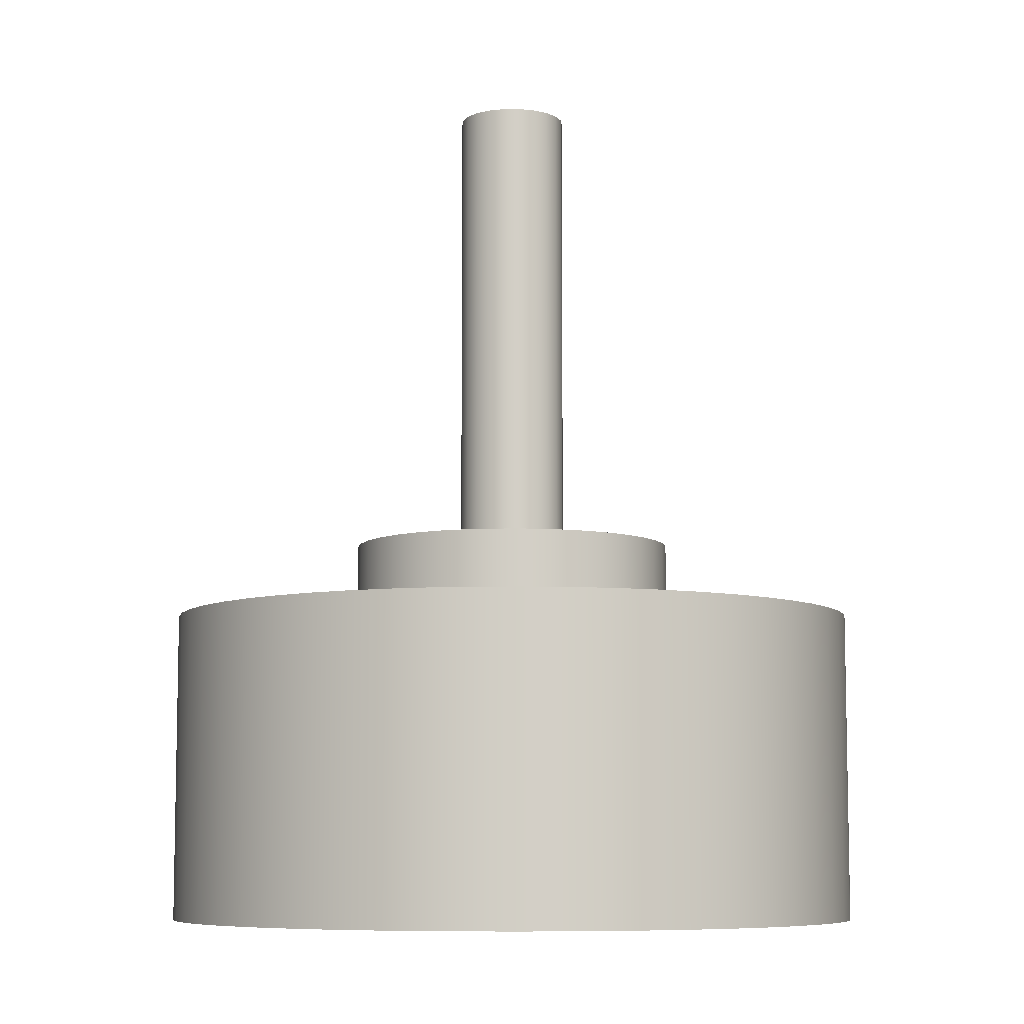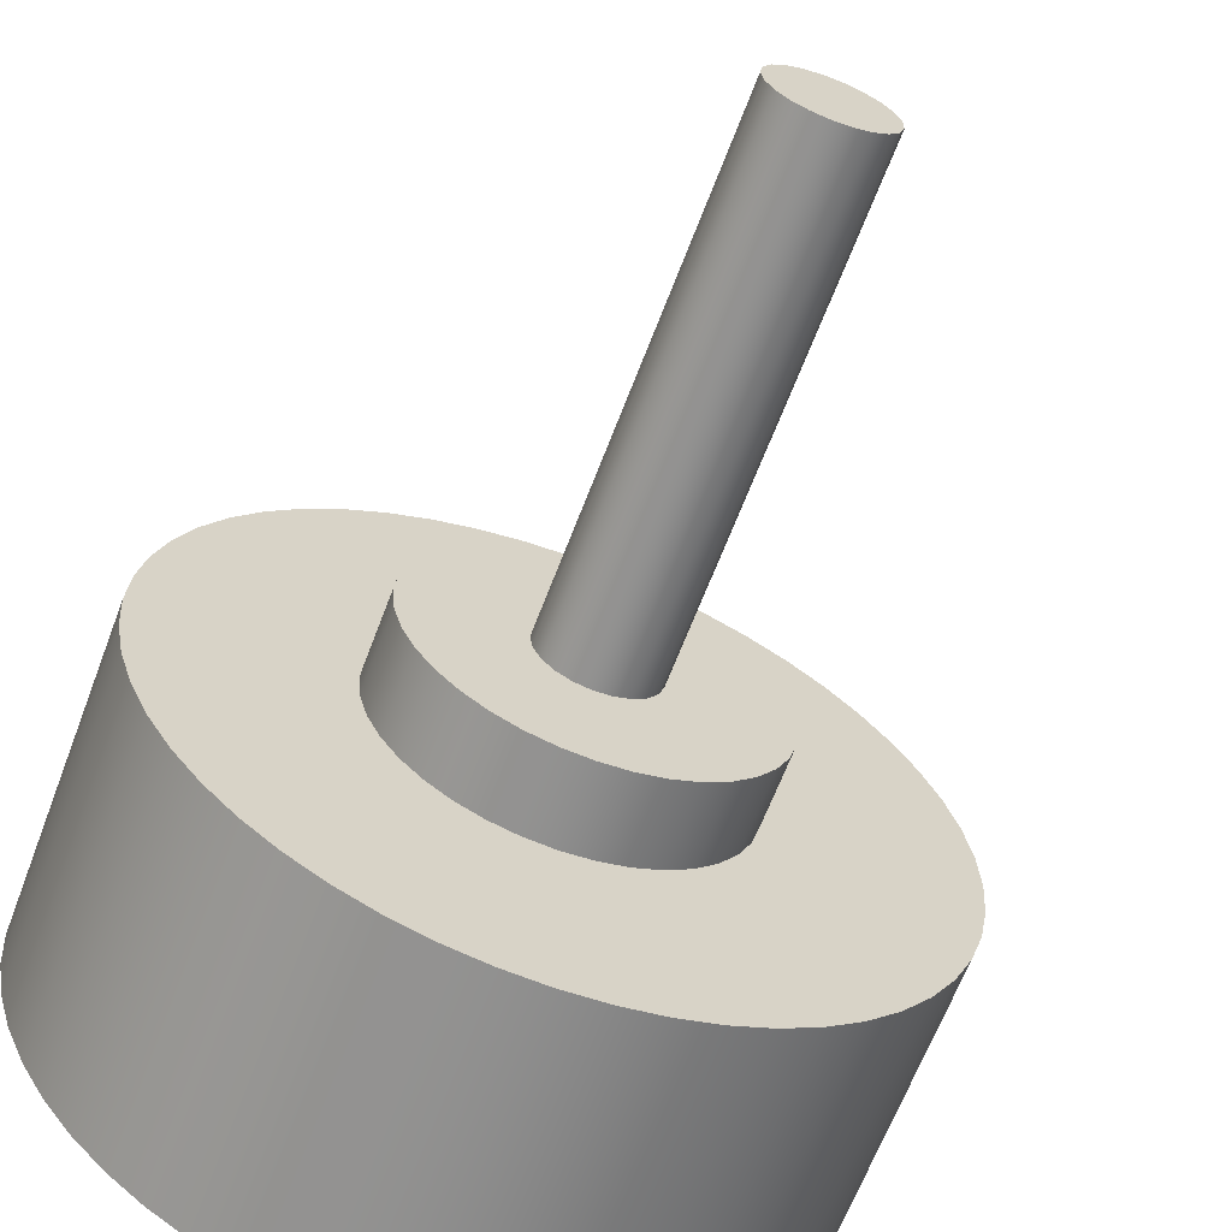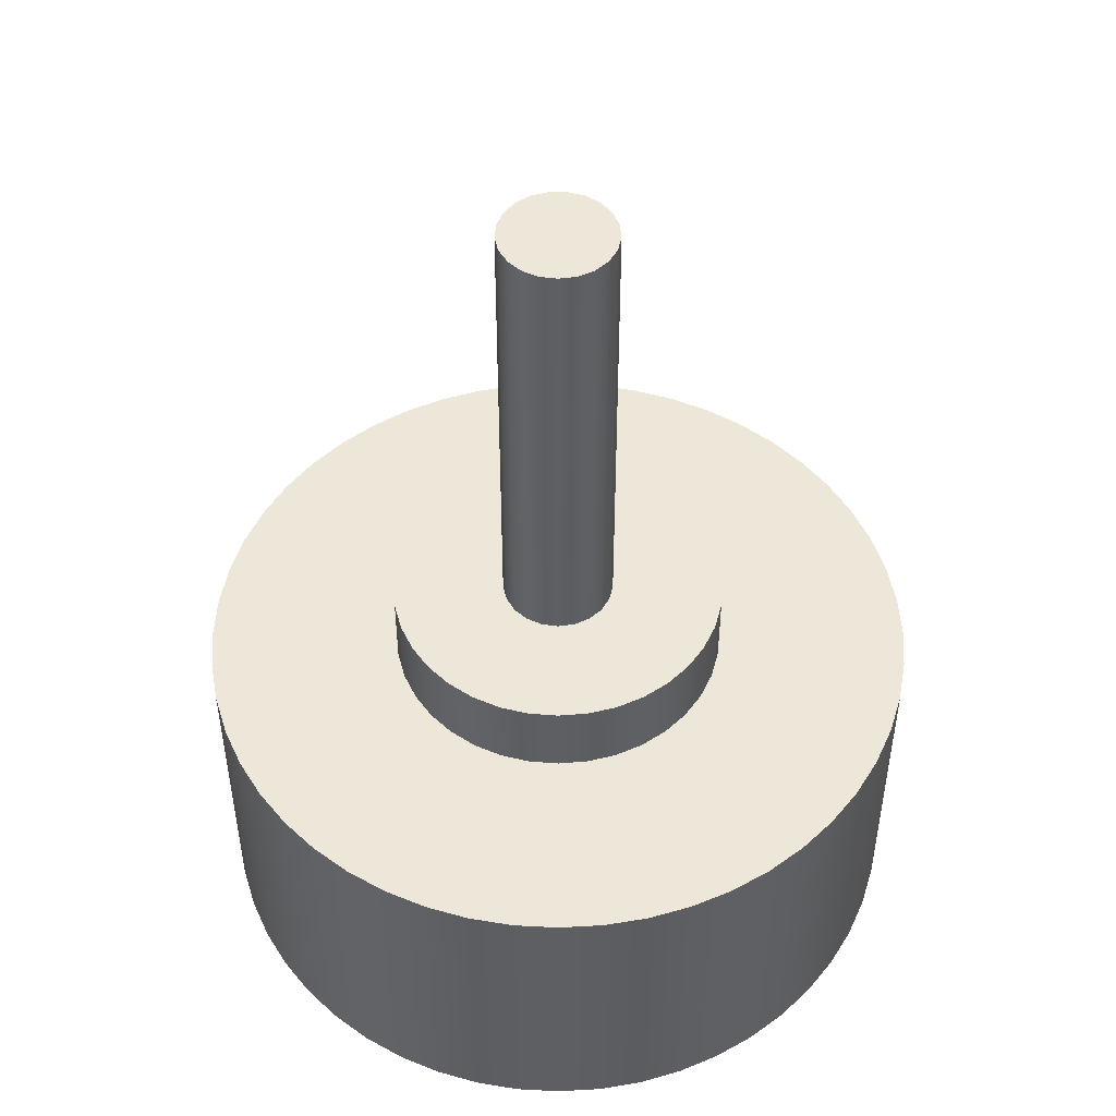
<metadata>
{"format":"obj","ext":"obj","renderer":"f3d","projection":"perspective","resolution":1024,"background":"white","views":[{"elev":-7.8,"azim":116.0,"up":"+Y"},{"elev":-64.5,"azim":159.3,"up":"+Z"},{"elev":49.8,"azim":89.9,"up":"+Y"}]}
</metadata>
<code>
v 0.35 5.5 -4.286e-17
v 0.3345 5.5 0.1032
v 0.2892 5.5 0.1972
v 0.2182 5.5 0.2736
v 0.1279 5.5 0.3258
v 0.02616 5.5 0.349
v -0.07788 5.5 0.3412
v -0.175 5.5 0.3031
v -0.2566 5.5 0.2381
v -0.3153 5.5 0.1519
v -0.3461 5.5 0.05216
v -0.3461 5.5 -0.05216
v -0.3153 5.5 -0.1519
v -0.2566 5.5 -0.2381
v -0.175 5.5 -0.3031
v -0.07788 5.5 -0.3412
v 0.02616 5.5 -0.349
v 0.1279 5.5 -0.3258
v 0.2182 5.5 -0.2736
v 0.2892 5.5 -0.1972
v 0.3345 5.5 -0.1032
v 0.35 2.5 -4.286e-17
v 0.3345 2.5 -0.1032
v 0.2892 2.5 -0.1972
v 0.2182 2.5 -0.2736
v 0.1279 2.5 -0.3258
v 0.02616 2.5 -0.349
v -0.07788 2.5 -0.3412
v -0.175 2.5 -0.3031
v -0.2566 2.5 -0.2381
v -0.3153 2.5 -0.1519
v -0.3461 2.5 -0.05216
v -0.3461 2.5 0.05216
v -0.3153 2.5 0.1519
v -0.2566 2.5 0.2381
v -0.175 2.5 0.3031
v -0.07788 2.5 0.3412
v 0.02616 2.5 0.349
v 0.1279 2.5 0.3258
v 0.2182 2.5 0.2736
v 0.2892 2.5 0.1972
v 0.3345 2.5 0.1032
v 0.35 2.5 -4.286e-17
v 0.35 5.5 -4.286e-17
v 0.35 5.5 -4.286e-17
v 0.3345 5.5 -0.1032
v 0.2892 5.5 -0.1972
v 0.2182 5.5 -0.2736
v 0.1279 5.5 -0.3258
v 0.02616 5.5 -0.349
v -0.07788 5.5 -0.3412
v -0.175 5.5 -0.3031
v -0.2566 5.5 -0.2381
v -0.3153 5.5 -0.1519
v -0.3461 5.5 -0.05216
v -0.3461 5.5 0.05216
v -0.3153 5.5 0.1519
v -0.2566 5.5 0.2381
v -0.175 5.5 0.3031
v -0.07788 5.5 0.3412
v 0.02616 5.5 0.349
v 0.1279 5.5 0.3258
v 0.2182 5.5 0.2736
v 0.2892 5.5 0.1972
v 0.3345 5.5 0.1032
v 1.05 2.5 -1.286e-16
v 1.034 2.5 0.1823
v 0.9867 2.5 0.3591
v 0.9093 2.5 0.525
v 0.8043 2.5 0.6749
v 0.6749 2.5 0.8043
v 0.525 2.5 0.9093
v 0.3591 2.5 0.9867
v 0.1823 2.5 1.034
v -6.429e-17 2.5 1.05
v -0.1823 2.5 1.034
v -0.3591 2.5 0.9867
v -0.525 2.5 0.9093
v -0.6749 2.5 0.8043
v -0.8043 2.5 0.6749
v -0.9093 2.5 0.525
v -0.9867 2.5 0.3591
v -1.034 2.5 0.1823
v -1.05 2.5 0
v -1.034 2.5 -0.1823
v -0.9867 2.5 -0.3591
v -0.9093 2.5 -0.525
v -0.8043 2.5 -0.6749
v -0.6749 2.5 -0.8043
v -0.525 2.5 -0.9093
v -0.3591 2.5 -0.9867
v -0.1823 2.5 -1.034
v -6.429e-17 2.5 -1.05
v 0.1823 2.5 -1.034
v 0.3591 2.5 -0.9867
v 0.525 2.5 -0.9093
v 0.6749 2.5 -0.8043
v 0.8043 2.5 -0.6749
v 0.9093 2.5 -0.525
v 0.9867 2.5 -0.3591
v 1.034 2.5 -0.1823
v 1.05 2 -1.286e-16
v 1.034 2 -0.1823
v 0.9867 2 -0.3591
v 0.9093 2 -0.525
v 0.8043 2 -0.6749
v 0.6749 2 -0.8043
v 0.525 2 -0.9093
v 0.3591 2 -0.9867
v 0.1823 2 -1.034
v -6.429e-17 2 -1.05
v -0.1823 2 -1.034
v -0.3591 2 -0.9867
v -0.525 2 -0.9093
v -0.6749 2 -0.8043
v -0.8043 2 -0.6749
v -0.9093 2 -0.525
v -0.9867 2 -0.3591
v -1.034 2 -0.1823
v -1.05 2 0
v -1.034 2 0.1823
v -0.9867 2 0.3591
v -0.9093 2 0.525
v -0.8043 2 0.6749
v -0.6749 2 0.8043
v -0.525 2 0.9093
v -0.3591 2 0.9867
v -0.1823 2 1.034
v -6.429e-17 2 1.05
v 0.1823 2 1.034
v 0.3591 2 0.9867
v 0.525 2 0.9093
v 0.6749 2 0.8043
v 0.8043 2 0.6749
v 0.9093 2 0.525
v 0.9867 2 0.3591
v 1.034 2 0.1823
v 1.05 2 -1.286e-16
v 1.05 2.5 -1.286e-16
v 0.35 2.5 -4.286e-17
v 0.3345 2.5 0.1032
v 0.2892 2.5 0.1972
v 0.2182 2.5 0.2736
v 0.1279 2.5 0.3258
v 0.02616 2.5 0.349
v -0.07788 2.5 0.3412
v -0.175 2.5 0.3031
v -0.2566 2.5 0.2381
v -0.3153 2.5 0.1519
v -0.3461 2.5 0.05216
v -0.3461 2.5 -0.05216
v -0.3153 2.5 -0.1519
v -0.2566 2.5 -0.2381
v -0.175 2.5 -0.3031
v -0.07788 2.5 -0.3412
v 0.02616 2.5 -0.349
v 0.1279 2.5 -0.3258
v 0.2182 2.5 -0.2736
v 0.2892 2.5 -0.1972
v 0.3345 2.5 -0.1032
v 1.05 2.5 -1.286e-16
v 1.034 2.5 -0.1823
v 0.9867 2.5 -0.3591
v 0.9093 2.5 -0.525
v 0.8043 2.5 -0.6749
v 0.6749 2.5 -0.8043
v 0.525 2.5 -0.9093
v 0.3591 2.5 -0.9867
v 0.1823 2.5 -1.034
v -6.429e-17 2.5 -1.05
v -0.1823 2.5 -1.034
v -0.3591 2.5 -0.9867
v -0.525 2.5 -0.9093
v -0.6749 2.5 -0.8043
v -0.8043 2.5 -0.6749
v -0.9093 2.5 -0.525
v -0.9867 2.5 -0.3591
v -1.034 2.5 -0.1823
v -1.05 2.5 0
v -1.034 2.5 0.1823
v -0.9867 2.5 0.3591
v -0.9093 2.5 0.525
v -0.8043 2.5 0.6749
v -0.6749 2.5 0.8043
v -0.525 2.5 0.9093
v -0.3591 2.5 0.9867
v -0.1823 2.5 1.034
v -6.429e-17 2.5 1.05
v 0.1823 2.5 1.034
v 0.3591 2.5 0.9867
v 0.525 2.5 0.9093
v 0.6749 2.5 0.8043
v 0.8043 2.5 0.6749
v 0.9093 2.5 0.525
v 0.9867 2.5 0.3591
v 1.034 2.5 0.1823
v -2.25 2 2.755e-16
v -2.234 2 -0.2712
v -2.185 2 -0.5385
v -2.104 2 -0.7979
v -1.992 2 -1.046
v -1.852 2 -1.278
v -1.684 2 -1.492
v -1.492 2 -1.684
v -1.278 2 -1.852
v -1.046 2 -1.992
v -0.7979 2 -2.104
v -0.5385 2 -2.185
v -0.2712 2 -2.234
v 1.378e-16 2 -2.25
v 0.2712 2 -2.234
v 0.5385 2 -2.185
v 0.7979 2 -2.104
v 1.046 2 -1.992
v 1.278 2 -1.852
v 1.492 2 -1.684
v 1.684 2 -1.492
v 1.852 2 -1.278
v 1.992 2 -1.046
v 2.104 2 -0.7979
v 2.185 2 -0.5385
v 2.234 2 -0.2712
v 2.25 2 0
v 2.234 2 0.2712
v 2.185 2 0.5385
v 2.104 2 0.7979
v 1.992 2 1.046
v 1.852 2 1.278
v 1.684 2 1.492
v 1.492 2 1.684
v 1.278 2 1.852
v 1.046 2 1.992
v 0.7979 2 2.104
v 0.5385 2 2.185
v 0.2712 2 2.234
v 1.378e-16 2 2.25
v -0.2712 2 2.234
v -0.5385 2 2.185
v -0.7979 2 2.104
v -1.046 2 1.992
v -1.278 2 1.852
v -1.492 2 1.684
v -1.684 2 1.492
v -1.852 2 1.278
v -1.992 2 1.046
v -2.104 2 0.7979
v -2.185 2 0.5385
v -2.234 2 0.2712
v -2.25 0 2.755e-16
v -2.234 0 0.2712
v -2.185 0 0.5385
v -2.104 0 0.7979
v -1.992 0 1.046
v -1.852 0 1.278
v -1.684 0 1.492
v -1.492 0 1.684
v -1.278 0 1.852
v -1.046 0 1.992
v -0.7979 0 2.104
v -0.5385 0 2.185
v -0.2712 0 2.234
v 1.378e-16 0 2.25
v 0.2712 0 2.234
v 0.5385 0 2.185
v 0.7979 0 2.104
v 1.046 0 1.992
v 1.278 0 1.852
v 1.492 0 1.684
v 1.684 0 1.492
v 1.852 0 1.278
v 1.992 0 1.046
v 2.104 0 0.7979
v 2.185 0 0.5385
v 2.234 0 0.2712
v 2.25 0 0
v 2.234 0 -0.2712
v 2.185 0 -0.5385
v 2.104 0 -0.7979
v 1.992 0 -1.046
v 1.852 0 -1.278
v 1.684 0 -1.492
v 1.492 0 -1.684
v 1.278 0 -1.852
v 1.046 0 -1.992
v 0.7979 0 -2.104
v 0.5385 0 -2.185
v 0.2712 0 -2.234
v 1.378e-16 0 -2.25
v -0.2712 0 -2.234
v -0.5385 0 -2.185
v -0.7979 0 -2.104
v -1.046 0 -1.992
v -1.278 0 -1.852
v -1.492 0 -1.684
v -1.684 0 -1.492
v -1.852 0 -1.278
v -1.992 0 -1.046
v -2.104 0 -0.7979
v -2.185 0 -0.5385
v -2.234 0 -0.2712
v -2.25 0 2.755e-16
v -2.25 2 2.755e-16
v 1.05 2 -1.286e-16
v 1.034 2 0.1823
v 0.9867 2 0.3591
v 0.9093 2 0.525
v 0.8043 2 0.6749
v 0.6749 2 0.8043
v 0.525 2 0.9093
v 0.3591 2 0.9867
v 0.1823 2 1.034
v -6.429e-17 2 1.05
v -0.1823 2 1.034
v -0.3591 2 0.9867
v -0.525 2 0.9093
v -0.6749 2 0.8043
v -0.8043 2 0.6749
v -0.9093 2 0.525
v -0.9867 2 0.3591
v -1.034 2 0.1823
v -1.05 2 0
v -1.034 2 -0.1823
v -0.9867 2 -0.3591
v -0.9093 2 -0.525
v -0.8043 2 -0.6749
v -0.6749 2 -0.8043
v -0.525 2 -0.9093
v -0.3591 2 -0.9867
v -0.1823 2 -1.034
v -6.429e-17 2 -1.05
v 0.1823 2 -1.034
v 0.3591 2 -0.9867
v 0.525 2 -0.9093
v 0.6749 2 -0.8043
v 0.8043 2 -0.6749
v 0.9093 2 -0.525
v 0.9867 2 -0.3591
v 1.034 2 -0.1823
v -2.25 2 2.755e-16
v -2.234 2 0.2712
v -2.185 2 0.5385
v -2.104 2 0.7979
v -1.992 2 1.046
v -1.852 2 1.278
v -1.684 2 1.492
v -1.492 2 1.684
v -1.278 2 1.852
v -1.046 2 1.992
v -0.7979 2 2.104
v -0.5385 2 2.185
v -0.2712 2 2.234
v 1.378e-16 2 2.25
v 0.2712 2 2.234
v 0.5385 2 2.185
v 0.7979 2 2.104
v 1.046 2 1.992
v 1.278 2 1.852
v 1.492 2 1.684
v 1.684 2 1.492
v 1.852 2 1.278
v 1.992 2 1.046
v 2.104 2 0.7979
v 2.185 2 0.5385
v 2.234 2 0.2712
v 2.25 2 0
v 2.234 2 -0.2712
v 2.185 2 -0.5385
v 2.104 2 -0.7979
v 1.992 2 -1.046
v 1.852 2 -1.278
v 1.684 2 -1.492
v 1.492 2 -1.684
v 1.278 2 -1.852
v 1.046 2 -1.992
v 0.7979 2 -2.104
v 0.5385 2 -2.185
v 0.2712 2 -2.234
v 1.378e-16 2 -2.25
v -0.2712 2 -2.234
v -0.5385 2 -2.185
v -0.7979 2 -2.104
v -1.046 2 -1.992
v -1.278 2 -1.852
v -1.492 2 -1.684
v -1.684 2 -1.492
v -1.852 2 -1.278
v -1.992 2 -1.046
v -2.104 2 -0.7979
v -2.185 2 -0.5385
v -2.234 2 -0.2712
v -2.25 0 2.755e-16
v -2.234 0 -0.2712
v -2.185 0 -0.5385
v -2.104 0 -0.7979
v -1.992 0 -1.046
v -1.852 0 -1.278
v -1.684 0 -1.492
v -1.492 0 -1.684
v -1.278 0 -1.852
v -1.046 0 -1.992
v -0.7979 0 -2.104
v -0.5385 0 -2.185
v -0.2712 0 -2.234
v 1.378e-16 0 -2.25
v 0.2712 0 -2.234
v 0.5385 0 -2.185
v 0.7979 0 -2.104
v 1.046 0 -1.992
v 1.278 0 -1.852
v 1.492 0 -1.684
v 1.684 0 -1.492
v 1.852 0 -1.278
v 1.992 0 -1.046
v 2.104 0 -0.7979
v 2.185 0 -0.5385
v 2.234 0 -0.2712
v 2.25 0 0
v 2.234 0 0.2712
v 2.185 0 0.5385
v 2.104 0 0.7979
v 1.992 0 1.046
v 1.852 0 1.278
v 1.684 0 1.492
v 1.492 0 1.684
v 1.278 0 1.852
v 1.046 0 1.992
v 0.7979 0 2.104
v 0.5385 0 2.185
v 0.2712 0 2.234
v 1.378e-16 0 2.25
v -0.2712 0 2.234
v -0.5385 0 2.185
v -0.7979 0 2.104
v -1.046 0 1.992
v -1.278 0 1.852
v -1.492 0 1.684
v -1.684 0 1.492
v -1.852 0 1.278
v -1.992 0 1.046
v -2.104 0 0.7979
v -2.185 0 0.5385
v -2.234 0 0.2712
g 92e29362-e2d9-11ea-be25-54bf646e7e1f
f 2 42 1
f 1 42 43
f 44 22 21
f 21 22 23
f 21 23 20
f 20 23 24
f 20 24 19
f 19 24 25
f 19 25 18
f 18 25 26
f 18 26 17
f 17 26 27
f 17 27 16
f 16 27 28
f 16 28 15
f 15 28 29
f 15 29 14
f 14 29 30
f 14 30 13
f 13 30 31
f 13 31 12
f 12 31 32
f 12 32 11
f 11 32 33
f 11 33 10
f 10 33 34
f 10 34 9
f 9 34 35
f 9 35 8
f 8 35 36
f 8 36 7
f 7 36 37
f 7 37 6
f 6 37 38
f 6 38 5
f 5 38 39
f 5 39 4
f 4 39 40
f 4 40 3
f 3 40 41
f 3 41 2
f 2 41 42
g 92e41a48-e2d9-11ea-92ce-54bf646e7e1f
f 46 55 45
f 45 55 56
f 45 56 65
f 65 56 57
f 65 57 64
f 64 57 58
f 64 58 63
f 63 58 59
f 63 59 62
f 62 59 60
f 62 60 61
f 55 46 54
f 54 46 47
f 54 47 53
f 53 47 48
f 53 48 52
f 52 48 49
f 52 49 51
f 51 49 50
g 929445ae-e2d9-11ea-91b6-54bf646e7e1f
f 67 137 66
f 66 137 138
f 139 102 101
f 101 102 103
f 101 103 100
f 100 103 104
f 100 104 99
f 99 104 105
f 99 105 98
f 98 105 106
f 98 106 97
f 97 106 107
f 97 107 96
f 96 107 108
f 96 108 95
f 95 108 109
f 95 109 94
f 94 109 110
f 94 110 93
f 93 110 111
f 93 111 92
f 92 111 112
f 92 112 91
f 91 112 113
f 91 113 90
f 90 113 114
f 90 114 89
f 89 114 115
f 89 115 88
f 88 115 116
f 88 116 87
f 87 116 117
f 87 117 86
f 86 117 118
f 86 118 85
f 85 118 119
f 85 119 84
f 84 119 120
f 84 120 83
f 83 120 121
f 83 121 82
f 82 121 122
f 82 122 81
f 81 122 123
f 81 123 80
f 80 123 124
f 80 124 79
f 79 124 125
f 79 125 78
f 78 125 126
f 78 126 77
f 77 126 127
f 77 127 76
f 76 127 128
f 76 128 75
f 75 128 129
f 75 129 74
f 74 129 130
f 74 130 73
f 73 130 131
f 73 131 72
f 72 131 132
f 72 132 71
f 71 132 133
f 71 133 70
f 70 133 134
f 70 134 69
f 69 134 135
f 69 135 68
f 68 135 136
f 68 136 67
f 67 136 137
g 9295573a-e2d9-11ea-b240-54bf646e7e1f
f 141 196 140
f 140 196 161
f 140 161 162
f 142 194 141
f 141 194 195
f 141 195 196
f 194 142 193
f 193 142 143
f 193 143 192
f 192 143 191
f 191 143 144
f 191 144 190
f 190 144 189
f 189 144 145
f 189 145 188
f 188 145 146
f 188 146 187
f 187 146 186
f 186 146 147
f 186 147 185
f 185 147 184
f 184 147 148
f 184 148 183
f 183 148 182
f 182 148 149
f 182 149 181
f 181 149 150
f 181 150 180
f 180 150 179
f 179 150 151
f 179 151 178
f 178 151 177
f 177 151 152
f 177 152 176
f 176 152 153
f 176 153 175
f 175 153 174
f 174 153 154
f 174 154 173
f 173 154 172
f 172 154 155
f 172 155 171
f 171 155 170
f 170 155 156
f 170 156 169
f 169 156 157
f 169 157 168
f 168 157 167
f 167 157 158
f 167 158 166
f 166 158 165
f 165 158 159
f 165 159 164
f 164 159 160
f 164 160 163
f 163 160 162
f 162 160 140
g 9258e598-e2d9-11ea-a32c-54bf646e7e1f
f 198 300 197
f 197 300 301
f 302 249 248
f 248 249 250
f 248 250 247
f 247 250 251
f 247 251 246
f 246 251 252
f 246 252 245
f 245 252 253
f 245 253 244
f 244 253 254
f 244 254 243
f 243 254 255
f 243 255 242
f 242 255 256
f 242 256 241
f 241 256 257
f 241 257 240
f 240 257 258
f 240 258 239
f 239 258 259
f 239 259 238
f 238 259 260
f 238 260 237
f 237 260 261
f 237 261 236
f 236 261 262
f 236 262 235
f 235 262 263
f 235 263 234
f 234 263 264
f 234 264 233
f 233 264 265
f 233 265 232
f 232 265 266
f 232 266 231
f 231 266 267
f 231 267 230
f 230 267 268
f 230 268 229
f 229 268 269
f 229 269 228
f 228 269 270
f 228 270 227
f 227 270 271
f 227 271 226
f 226 271 272
f 226 272 225
f 225 272 273
f 225 273 224
f 224 273 274
f 224 274 223
f 223 274 275
f 223 275 222
f 222 275 276
f 222 276 221
f 221 276 277
f 221 277 220
f 220 277 278
f 220 278 219
f 219 278 279
f 219 279 218
f 218 279 280
f 218 280 217
f 217 280 281
f 217 281 216
f 216 281 282
f 216 282 215
f 215 282 283
f 215 283 214
f 214 283 284
f 214 284 213
f 213 284 285
f 213 285 212
f 212 285 286
f 212 286 211
f 211 286 287
f 211 287 210
f 210 287 288
f 210 288 209
f 209 288 289
f 209 289 208
f 208 289 290
f 208 290 207
f 207 290 291
f 207 291 206
f 206 291 292
f 206 292 205
f 205 292 293
f 205 293 204
f 204 293 294
f 204 294 203
f 203 294 295
f 203 295 202
f 202 295 296
f 202 296 201
f 201 296 297
f 201 297 200
f 200 297 298
f 200 298 199
f 199 298 299
f 199 299 198
f 198 299 300
g 9259cfe2-e2d9-11ea-bf46-54bf646e7e1f
f 304 364 303
f 303 364 365
f 303 365 366
f 364 304 363
f 363 304 305
f 363 305 362
f 362 305 361
f 361 305 306
f 361 306 360
f 360 306 307
f 360 307 359
f 359 307 308
f 359 308 358
f 358 308 357
f 357 308 309
f 357 309 356
f 356 309 310
f 356 310 355
f 355 310 354
f 354 310 311
f 354 311 353
f 353 311 312
f 353 312 352
f 352 312 351
f 351 312 313
f 351 313 350
f 350 313 314
f 350 314 349
f 349 314 348
f 348 314 315
f 348 315 347
f 347 315 316
f 347 316 346
f 346 316 345
f 345 316 317
f 345 317 344
f 344 317 318
f 344 318 343
f 343 318 319
f 343 319 342
f 342 319 341
f 341 319 320
f 341 320 340
f 340 320 321
f 340 321 339
f 339 321 390
f 390 321 322
f 390 322 389
f 389 322 323
f 389 323 388
f 388 323 387
f 387 323 324
f 387 324 386
f 386 324 325
f 386 325 385
f 385 325 326
f 385 326 384
f 384 326 383
f 383 326 327
f 383 327 382
f 382 327 328
f 382 328 381
f 381 328 380
f 380 328 329
f 380 329 379
f 379 329 330
f 379 330 378
f 378 330 377
f 377 330 331
f 377 331 376
f 376 331 332
f 376 332 375
f 375 332 374
f 374 332 333
f 374 333 373
f 373 333 334
f 373 334 372
f 372 334 371
f 371 334 335
f 371 335 370
f 370 335 336
f 370 336 369
f 369 336 337
f 369 337 368
f 368 337 367
f 367 337 338
f 367 338 366
f 366 338 303
g 925a935a-e2d9-11ea-9d23-54bf646e7e1f
f 392 416 391
f 391 416 417
f 391 417 442
f 442 417 418
f 442 418 441
f 441 418 419
f 441 419 440
f 440 419 420
f 440 420 439
f 439 420 421
f 439 421 438
f 438 421 422
f 438 422 437
f 437 422 423
f 437 423 436
f 436 423 424
f 436 424 435
f 435 424 425
f 435 425 434
f 434 425 426
f 434 426 433
f 433 426 427
f 433 427 432
f 432 427 428
f 432 428 431
f 431 428 429
f 431 429 430
f 416 392 415
f 415 392 393
f 415 393 414
f 414 393 394
f 414 394 413
f 413 394 395
f 413 395 412
f 412 395 396
f 412 396 411
f 411 396 397
f 411 397 410
f 410 397 398
f 410 398 409
f 409 398 399
f 409 399 408
f 408 399 400
f 408 400 407
f 407 400 401
f 407 401 406
f 406 401 402
f 406 402 405
f 405 402 403
f 405 403 404

</code>
